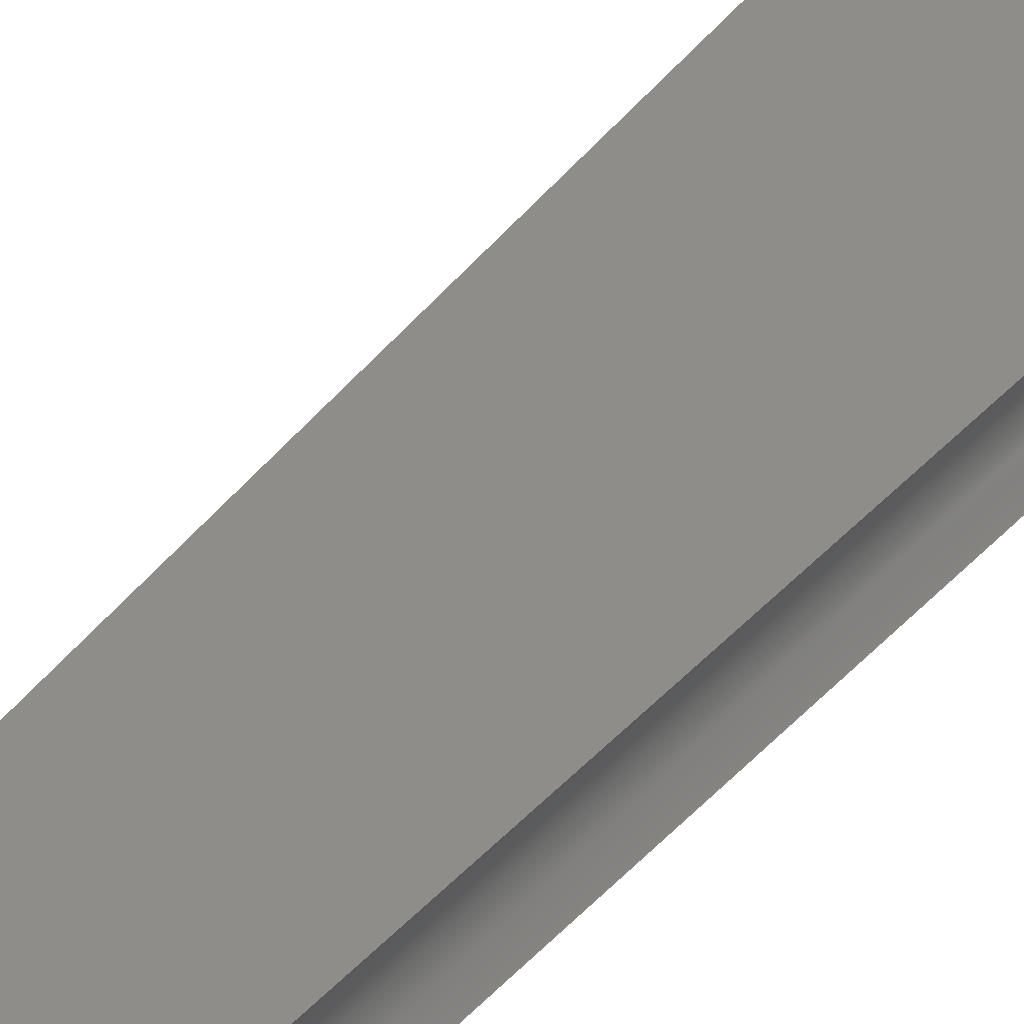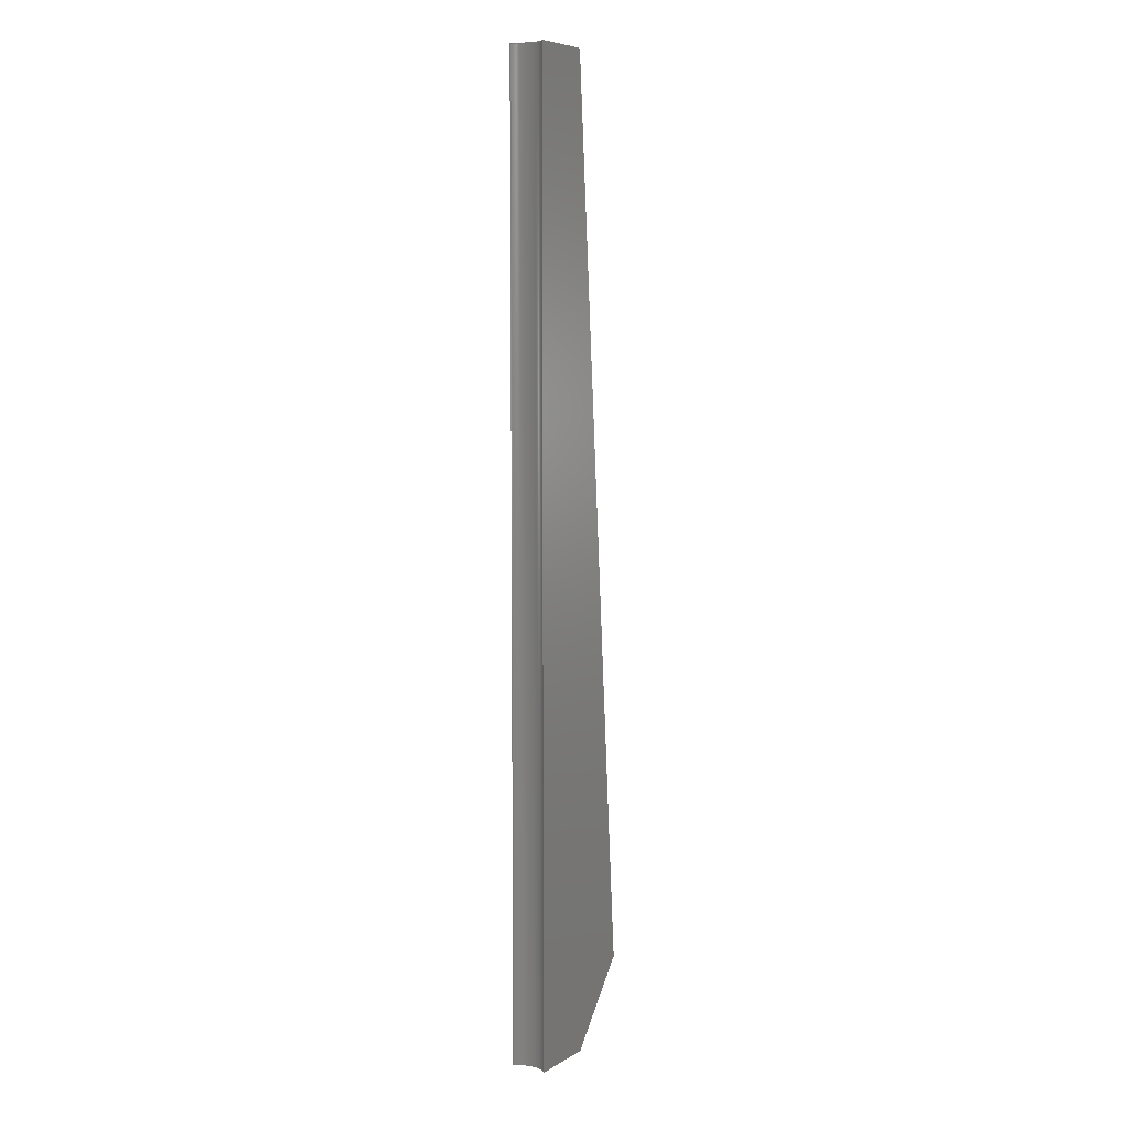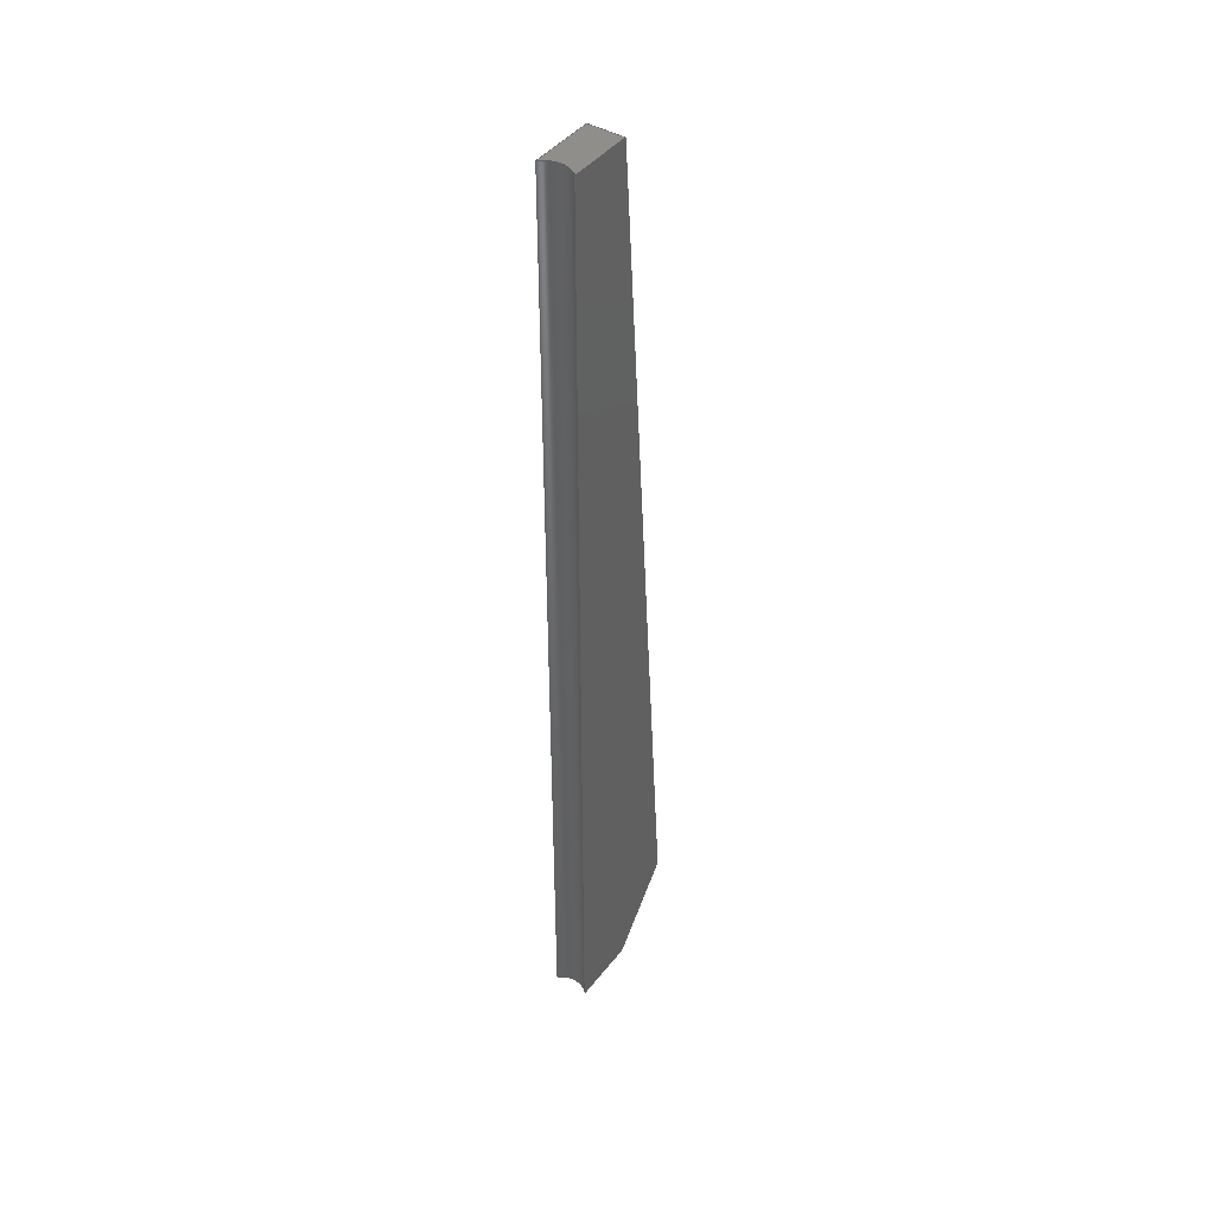
<metadata>
{"format":"step","ext":"step","renderer":"f3d","projection":"perspective","resolution":1024,"background":"white","views":[{"elev":39.1,"azim":-143.5,"up":"+Z"},{"elev":7.1,"azim":-58.3,"up":"+Y"},{"elev":43.1,"azim":-55.2,"up":"+Y"}]}
</metadata>
<code>
ISO-10303-21;
DATA;
#1 = DIRECTION ( 'NONE',  ( 0, -0, 1 ) ) ;
#2 = PLANE ( 'NONE',  #140 ) ;
#3 = VECTOR ( 'NONE', #62, 100 ) ;
#4 = CIRCLE ( 'NONE', #40, 0.6364 ) ;
#5 = SECURITY_CLASSIFICATION_LEVEL ( 'unclassified' ) ;
#6 = PLANE ( 'NONE',  #210 ) ;
#7 = DIRECTION ( 'NONE',  ( 0, 1, 0 ) ) ;
#8 = EDGE_CURVE ( 'NONE', #240, #134, #195, .T. ) ;
#9 = ORIENTED_EDGE ( 'NONE', *, *, #183, .F. ) ;
#10 = DIRECTION ( 'NONE',  ( 0, -1, 0 ) ) ;
#11 = ORIENTED_EDGE ( 'NONE', *, *, #258, .T. ) ;
#12 = DIRECTION ( 'NONE',  ( -0, 0, 1 ) ) ;
#13 = DIRECTION ( 'NONE',  ( -0.07585, 0.9971, -0 ) ) ;
#14 = DIRECTION ( 'NONE',  ( 0, 0, 1 ) ) ;
#15 = COORDINATED_UNIVERSAL_TIME_OFFSET ( 5, 30, .AHEAD. ) ;
#16 = APPLICATION_CONTEXT ( 'configuration controlled 3d designs of mechanical parts and assemblies' ) ;
#17 = ORIENTED_EDGE ( 'NONE', *, *, #249, .T. ) ;
#18 = DESIGN_CONTEXT ( 'detailed design', #16, 'design' ) ;
#19 = CARTESIAN_POINT ( 'NONE',  ( 37.19, 7.628, 1.2 ) ) ;
#20 = VECTOR ( 'NONE', #127, 100 ) ;
#21 = APPROVAL ( #31, 'UNSPECIFIED' ) ;
#22 = DIRECTION ( 'NONE',  ( 0.6387, 0.7695, -0 ) ) ;
#23 = PERSON_AND_ORGANIZATION_ROLE ( 'creator' ) ;
#24 = DIRECTION ( 'NONE',  ( -0, -0, -1 ) ) ;
#25 = VECTOR ( 'NONE', #75, 100 ) ;
#26 = FACE_OUTER_BOUND ( 'NONE', #224, .T. ) ;
#27 = ORIENTED_EDGE ( 'NONE', *, *, #165, .F. ) ;
#28 = CYLINDRICAL_SURFACE ( 'NONE', #63, 0.6364 ) ;
#29 = EDGE_LOOP ( 'NONE', ( #32, #129, #194, #261 ) ) ;
#30 = CARTESIAN_POINT ( 'NONE',  ( 37.12, 32.57, 0.3 ) ) ;
#31 = APPROVAL_STATUS ( 'not_yet_approved' ) ;
#32 = ORIENTED_EDGE ( 'NONE', *, *, #8, .F. ) ;
#33 = VECTOR ( 'NONE', #24, 100 ) ;
#34 = CARTESIAN_POINT ( 'NONE',  ( 35.48, 7.628, 1.2 ) ) ;
#35 = ORIENTED_EDGE ( 'NONE', *, *, #186, .T. ) ;
#36 = APPROVAL_ROLE ( '' ) ;
#37 = ORIENTED_EDGE ( 'NONE', *, *, #245, .F. ) ;
#38 = DIRECTION ( 'NONE',  ( -0, -1, -0 ) ) ;
#39 = LINE ( 'NONE', #121, #153 ) ;
#40 = AXIS2_PLACEMENT_3D ( 'NONE', #205, #79, #164 ) ;
#41 = CALENDAR_DATE ( 2021, 20, 10 ) ;
#42 = DATE_TIME_ROLE ( 'classification_date' ) ;
#43 = VECTOR ( 'NONE', #272, 100 ) ;
#44 = LINE ( 'NONE', #169, #104 ) ;
#45 = CARTESIAN_POINT ( 'NONE',  ( 37.12, 32.57, 1.2 ) ) ;
#46 = DIRECTION ( 'NONE',  ( -0.6387, -0.7695, 0 ) ) ;
#47 = ORIENTED_EDGE ( 'NONE', *, *, #183, .T. ) ;
#48 = ORIENTED_EDGE ( 'NONE', *, *, #130, .F. ) ;
#49 = LINE ( 'NONE', #135, #57 ) ;
#50 = AXIS2_PLACEMENT_3D ( 'NONE', #196, #247, #220 ) ;
#51 = DIRECTION ( 'NONE',  ( 0, 1, 0 ) ) ;
#52 = CARTESIAN_POINT ( 'NONE',  ( 38.86, 9.645, 1.2 ) ) ;
#53 = ORIENTED_EDGE ( 'NONE', *, *, #137, .F. ) ;
#54 = APPROVAL_DATE_TIME ( #244, #160 ) ;
#55 = EDGE_CURVE ( 'NONE', #65, #200, #212, .T. ) ;
#56 = CALENDAR_DATE ( 2021, 20, 10 ) ;
#57 = VECTOR ( 'NONE', #206, 100 ) ;
#58 = CALENDAR_DATE ( 2021, 20, 10 ) ;
#59 = EDGE_CURVE ( 'NONE', #200, #112, #177, .T. ) ;
#60 = APPROVAL_DATE_TIME ( #81, #241 ) ;
#61 = LINE ( 'NONE', #45, #20 ) ;
#62 = DIRECTION ( 'NONE',  ( -1, -0, -0 ) ) ;
#63 = AXIS2_PLACEMENT_3D ( 'NONE', #82, #148, #109 ) ;
#64 = CARTESIAN_POINT ( 'NONE',  ( 35.48, 7.628, 1.2 ) ) ;
#65 = VERTEX_POINT ( 'NONE', #98 ) ;
#66 = CC_DESIGN_PERSON_AND_ORGANIZATION_ASSIGNMENT ( #97, #266, ( #80 ) ) ;
#67 =( NAMED_UNIT ( * ) SI_UNIT ( $, .STERADIAN. ) SOLID_ANGLE_UNIT ( ) );
#68 = ORIENTED_EDGE ( 'NONE', *, *, #137, .T. ) ;
#69 = LINE ( 'NONE', #52, #83 ) ;
#70 = SECURITY_CLASSIFICATION ( '', '', #5 ) ;
#71 = ORIENTED_EDGE ( 'NONE', *, *, #59, .T. ) ;
#72 =( LENGTH_UNIT ( ) NAMED_UNIT ( * ) SI_UNIT ( .CENTI., .METRE. ) );
#73 = ORIENTED_EDGE ( 'NONE', *, *, #229, .F. ) ;
#74 = COORDINATED_UNIVERSAL_TIME_OFFSET ( 5, 30, .AHEAD. ) ;
#75 = DIRECTION ( 'NONE',  ( -0.07585, 0.9971, -0 ) ) ;
#76 = PERSON ( 'UNSPECIFIED', 'UNSPECIFIED', 'UNSPECIFIED', ('UNSPECIFIED'), ('UNSPECIFIED'), ('UNSPECIFIED') ) ;
#77 = PERSON_AND_ORGANIZATION ( #76, #158 ) ;
#78 = CARTESIAN_POINT ( 'NONE',  ( 38.86, 9.645, 0.3 ) ) ;
#79 = DIRECTION ( 'NONE',  ( 0, 1, 0 ) ) ;
#80 = PRODUCT_DEFINITION ( 'UNKNOWN', '', #232, #18 ) ;
#81 = DATE_AND_TIME ( #58, #161 ) ;
#82 = CARTESIAN_POINT ( 'NONE',  ( 35.03, 7.628, 0.75 ) ) ;
#83 = VECTOR ( 'NONE', #173, 100 ) ;
#84 = CARTESIAN_POINT ( 'NONE',  ( 35.48, 32.57, 1.2 ) ) ;
#85 = PERSON_AND_ORGANIZATION_ROLE ( 'classification_officer' ) ;
#86 = LINE ( 'NONE', #189, #260 ) ;
#87 = ORIENTED_EDGE ( 'NONE', *, *, #258, .F. ) ;
#88 = FACE_OUTER_BOUND ( 'NONE', #223, .T. ) ;
#89 = CC_DESIGN_DATE_AND_TIME_ASSIGNMENT ( #101, #141, ( #80 ) ) ;
#90 = ORIENTED_EDGE ( 'NONE', *, *, #229, .T. ) ;
#91 = FACE_OUTER_BOUND ( 'NONE', #217, .T. ) ;
#92 = ORIENTED_EDGE ( 'NONE', *, *, #215, .T. ) ;
#93 = PERSON_AND_ORGANIZATION_ROLE ( 'design_owner' ) ;
#94 = PERSON_AND_ORGANIZATION ( #76, #158 ) ;
#95 = AXIS2_PLACEMENT_3D ( 'NONE', #218, #7, #1 ) ;
#96 = ORIENTED_EDGE ( 'NONE', *, *, #170, .F. ) ;
#97 = PERSON_AND_ORGANIZATION ( #76, #158 ) ;
#98 = CARTESIAN_POINT ( 'NONE',  ( 35.48, 32.57, 1.2 ) ) ;
#99 = LOCAL_TIME ( 4, 12, 0, #15 ) ;
#100 = PRODUCT_RELATED_PRODUCT_CATEGORY ( 'detail', '', ( #271 ) ) ;
#101 = DATE_AND_TIME ( #41, #265 ) ;
#102 = ADVANCED_FACE ( 'NONE', ( #228 ), #248, .F. ) ;
#103 = MANIFOLD_SOLID_BREP ( 'Cut-Extrude2', #111 ) ;
#104 = VECTOR ( 'NONE', #22, 100 ) ;
#105 = PRODUCT_DEFINITION_SHAPE ( 'NONE', 'NONE',  #80 ) ;
#106 = FACE_OUTER_BOUND ( 'NONE', #243, .T. ) ;
#107 = CARTESIAN_POINT ( 'NONE',  ( 35.48, 32.57, 0.3 ) ) ;
#108 = ORIENTED_EDGE ( 'NONE', *, *, #215, .F. ) ;
#109 = DIRECTION ( 'NONE',  ( 0, 0, 1 ) ) ;
#110 = DIRECTION ( 'NONE',  ( 1, 0, 0 ) ) ;
#111 = CLOSED_SHELL ( 'NONE', ( #197, #211, #175, #142, #236, #102, #151 ) ) ;
#112 = VERTEX_POINT ( 'NONE', #230 ) ;
#113 = PERSON_AND_ORGANIZATION ( #76, #158 ) ;
#114 = VERTEX_POINT ( 'NONE', #78 ) ;
#115 = DIRECTION ( 'NONE',  ( 1, 0, 0 ) ) ;
#116 = ORIENTED_EDGE ( 'NONE', *, *, #204, .F. ) ;
#117 = DIRECTION ( 'NONE',  ( 1, 0, 0 ) ) ;
#118 = DIRECTION ( 'NONE',  ( -0, 0, 1 ) ) ;
#119 = CC_DESIGN_DATE_AND_TIME_ASSIGNMENT ( #150, #42, ( #70 ) ) ;
#120 = LOCAL_TIME ( 4, 12, 0, #191 ) ;
#121 = CARTESIAN_POINT ( 'NONE',  ( 38.86, 9.645, 1.2 ) ) ;
#122 = VECTOR ( 'NONE', #110, 100 ) ;
#123 = APPROVAL_PERSON_ORGANIZATION ( #94, #160, #36 ) ;
#124 = CARTESIAN_POINT ( 'NONE',  ( 14.71, 7.55, 0.3 ) ) ;
#125 = APPROVAL_ROLE ( '' ) ;
#126 = CC_DESIGN_APPROVAL ( #241, ( #232 ) ) ;
#127 = DIRECTION ( 'NONE',  ( -0, -0, -1 ) ) ;
#128 = CARTESIAN_POINT ( 'NONE',  ( 37.12, 32.57, 0.3 ) ) ;
#129 = ORIENTED_EDGE ( 'NONE', *, *, #130, .T. ) ;
#130 = EDGE_CURVE ( 'NONE', #240, #112, #4, .T. ) ;
#131 = CARTESIAN_POINT ( 'NONE',  ( 38.86, 9.645, 1.2 ) ) ;
#132 = ORIENTED_EDGE ( 'NONE', *, *, #249, .F. ) ;
#133 = LINE ( 'NONE', #30, #25 ) ;
#134 = VERTEX_POINT ( 'NONE', #19 ) ;
#135 = CARTESIAN_POINT ( 'NONE',  ( 35.48, 32.57, 1.2 ) ) ;
#136 = FACE_OUTER_BOUND ( 'NONE', #219, .T. ) ;
#137 = EDGE_CURVE ( 'NONE', #134, #159, #39, .T. ) ;
#138 = CARTESIAN_POINT ( 'NONE',  ( 14.71, 7.55, 1.2 ) ) ;
#139 =( NAMED_UNIT ( * ) PLANE_ANGLE_UNIT ( ) SI_UNIT ( $, .RADIAN. ) );
#140 = AXIS2_PLACEMENT_3D ( 'NONE', #84, #10, #255 ) ;
#141 = DATE_TIME_ROLE ( 'creation_date' ) ;
#142 = ADVANCED_FACE ( 'NONE', ( #256 ), #237, .F. ) ;
#143 = DIRECTION ( 'NONE',  ( 1, 0, 0 ) ) ;
#144 = LOCAL_TIME ( 4, 12, 0, #269 ) ;
#145 = APPROVAL_PERSON_ORGANIZATION ( #77, #241, #125 ) ;
#146 = DATE_AND_TIME ( #56, #144 ) ;
#147 = APPROVAL_PERSON_ORGANIZATION ( #214, #21, #207 ) ;
#148 = DIRECTION ( 'NONE',  ( -0, 1, -0 ) ) ;
#149 = CC_DESIGN_PERSON_AND_ORGANIZATION_ASSIGNMENT ( #251, #85, ( #70 ) ) ;
#150 = DATE_AND_TIME ( #187, #120 ) ;
#151 = ADVANCED_FACE ( 'NONE', ( #26 ), #28, .F. ) ;
#152 = CARTESIAN_POINT ( 'NONE',  ( 35.48, 32.57, 0.3 ) ) ;
#153 = VECTOR ( 'NONE', #188, 100 ) ;
#154 = ORIENTED_EDGE ( 'NONE', *, *, #204, .T. ) ;
#155 = MECHANICAL_CONTEXT ( 'NONE', #270, 'mechanical' ) ;
#156 = VERTEX_POINT ( 'NONE', #257 ) ;
#157 = CC_DESIGN_APPROVAL ( #21, ( #70 ) ) ;
#158 = ORGANIZATION ( 'UNSPECIFIED', 'UNSPECIFIED', '' ) ;
#159 = VERTEX_POINT ( 'NONE', #233 ) ;
#160 = APPROVAL ( #203, 'UNSPECIFIED' ) ;
#161 = LOCAL_TIME ( 4, 12, 0, #250 ) ;
#162 = ADVANCED_BREP_SHAPE_REPRESENTATION ( 'rudder_Default_sldprt', ( #103, #180 ), #178 ) ;
#163 = APPROVAL_STATUS ( 'not_yet_approved' ) ;
#164 = DIRECTION ( 'NONE',  ( 0, 0, 1 ) ) ;
#165 = EDGE_CURVE ( 'NONE', #156, #114, #44, .T. ) ;
#166 = PERSON_AND_ORGANIZATION_ROLE ( 'design_supplier' ) ;
#167 = CC_DESIGN_PERSON_AND_ORGANIZATION_ASSIGNMENT ( #190, #166, ( #232 ) ) ;
#168 = DIRECTION ( 'NONE',  ( -0.7695, 0.6387, 0 ) ) ;
#169 = CARTESIAN_POINT ( 'NONE',  ( 38.86, 9.645, 0.3 ) ) ;
#170 = EDGE_CURVE ( 'NONE', #112, #156, #86, .T. ) ;
#171 = ORIENTED_EDGE ( 'NONE', *, *, #55, .T. ) ;
#172 = CARTESIAN_POINT ( 'NONE',  ( 35.03, 32.57, 0.75 ) ) ;
#173 = DIRECTION ( 'NONE',  ( -0, -0, -1 ) ) ;
#174 = ORIENTED_EDGE ( 'NONE', *, *, #8, .T. ) ;
#175 = ADVANCED_FACE ( 'NONE', ( #88 ), #2, .F. ) ;
#176 = DIRECTION ( 'NONE',  ( 0, 0, 1 ) ) ;
#177 = LINE ( 'NONE', #227, #43 ) ;
#178 =( GEOMETRIC_REPRESENTATION_CONTEXT ( 3 ) GLOBAL_UNCERTAINTY_ASSIGNED_CONTEXT ( ( #208 ) ) GLOBAL_UNIT_ASSIGNED_CONTEXT ( ( #72, #139, #67 ) ) REPRESENTATION_CONTEXT ( 'NONE', 'WORKASPACE' ) );
#179 = PLANE ( 'NONE',  #50 ) ;
#180 = AXIS2_PLACEMENT_3D ( 'NONE', #201, #176, #117 ) ;
#181 = ORIENTED_EDGE ( 'NONE', *, *, #55, .F. ) ;
#182 = CALENDAR_DATE ( 2021, 20, 10 ) ;
#183 = EDGE_CURVE ( 'NONE', #263, #198, #61, .T. ) ;
#184 = LINE ( 'NONE', #34, #209 ) ;
#185 = SHAPE_DEFINITION_REPRESENTATION ( #105, #162 ) ;
#186 = EDGE_CURVE ( 'NONE', #134, #156, #239, .T. ) ;
#187 = CALENDAR_DATE ( 2021, 20, 10 ) ;
#188 = DIRECTION ( 'NONE',  ( 0.6387, 0.7695, -0 ) ) ;
#189 = CARTESIAN_POINT ( 'NONE',  ( 35.48, 7.628, 0.3 ) ) ;
#190 = PERSON_AND_ORGANIZATION ( #76, #158 ) ;
#191 = COORDINATED_UNIVERSAL_TIME_OFFSET ( 5, 30, .AHEAD. ) ;
#192 = LINE ( 'NONE', #152, #3 ) ;
#193 = CC_DESIGN_PERSON_AND_ORGANIZATION_ASSIGNMENT ( #113, #93, ( #271 ) ) ;
#194 = ORIENTED_EDGE ( 'NONE', *, *, #170, .T. ) ;
#195 = LINE ( 'NONE', #64, #122 ) ;
#196 = CARTESIAN_POINT ( 'NONE',  ( 37.12, 32.57, 1.2 ) ) ;
#197 = ADVANCED_FACE ( 'NONE', ( #106 ), #6, .F. ) ;
#198 = VERTEX_POINT ( 'NONE', #128 ) ;
#199 = APPLICATION_PROTOCOL_DEFINITION ( 'international standard', 'config_control_design', 1994, #16 ) ;
#200 = VERTEX_POINT ( 'NONE', #107 ) ;
#201 = CARTESIAN_POINT ( 'NONE',  ( 0, 0, 0 ) ) ;
#202 = ORIENTED_EDGE ( 'NONE', *, *, #59, .F. ) ;
#203 = APPROVAL_STATUS ( 'not_yet_approved' ) ;
#204 = EDGE_CURVE ( 'NONE', #198, #200, #192, .T. ) ;
#205 = CARTESIAN_POINT ( 'NONE',  ( 35.03, 7.628, 0.75 ) ) ;
#206 = DIRECTION ( 'NONE',  ( -1, -0, -0 ) ) ;
#207 = APPROVAL_ROLE ( '' ) ;
#208 = UNCERTAINTY_MEASURE_WITH_UNIT (LENGTH_MEASURE( 1e-05 ), #72, 'distance_accuracy_value', 'NONE');
#209 = VECTOR ( 'NONE', #38, 100 ) ;
#210 = AXIS2_PLACEMENT_3D ( 'NONE', #131, #168, #46 ) ;
#211 = ADVANCED_FACE ( 'NONE', ( #136 ), #179, .F. ) ;
#212 = CIRCLE ( 'NONE', #216, 0.6364 ) ;
#213 = CARTESIAN_POINT ( 'NONE',  ( 37.19, 7.628, 1.2 ) ) ;
#214 = PERSON_AND_ORGANIZATION ( #76, #158 ) ;
#215 = EDGE_CURVE ( 'NONE', #159, #263, #262, .T. ) ;
#216 = AXIS2_PLACEMENT_3D ( 'NONE', #172, #51, #14 ) ;
#217 = EDGE_LOOP ( 'NONE', ( #68, #92, #90, #17, #174 ) ) ;
#218 = CARTESIAN_POINT ( 'NONE',  ( 35.48, 7.628, 1.2 ) ) ;
#219 = EDGE_LOOP ( 'NONE', ( #221, #9, #108, #11 ) ) ;
#220 = DIRECTION ( 'NONE',  ( 0.07585, -0.9971, 0 ) ) ;
#221 = ORIENTED_EDGE ( 'NONE', *, *, #245, .T. ) ;
#222 = VECTOR ( 'NONE', #13, 100 ) ;
#223 = EDGE_LOOP ( 'NONE', ( #154, #181, #73, #47 ) ) ;
#224 = EDGE_LOOP ( 'NONE', ( #71, #48, #132, #171 ) ) ;
#225 = PLANE ( 'NONE',  #231 ) ;
#226 = CARTESIAN_POINT ( 'NONE',  ( 37.12, 32.57, 1.2 ) ) ;
#227 = CARTESIAN_POINT ( 'NONE',  ( 35.48, 7.628, 0.3 ) ) ;
#228 = FACE_OUTER_BOUND ( 'NONE', #242, .T. ) ;
#229 = EDGE_CURVE ( 'NONE', #263, #65, #49, .T. ) ;
#230 = CARTESIAN_POINT ( 'NONE',  ( 35.48, 7.628, 0.3 ) ) ;
#231 = AXIS2_PLACEMENT_3D ( 'NONE', #138, #12, #115 ) ;
#232 = PRODUCT_DEFINITION_FORMATION_WITH_SPECIFIED_SOURCE ( 'ANY', '', #271, .NOT_KNOWN. ) ;
#233 = CARTESIAN_POINT ( 'NONE',  ( 38.86, 9.645, 1.2 ) ) ;
#234 = PERSON_AND_ORGANIZATION ( #76, #158 ) ;
#235 = DIRECTION ( 'NONE',  ( 1, 0, 0 ) ) ;
#236 = ADVANCED_FACE ( 'NONE', ( #91 ), #225, .T. ) ;
#237 = PLANE ( 'NONE',  #95 ) ;
#238 = AXIS2_PLACEMENT_3D ( 'NONE', #124, #118, #143 ) ;
#239 = LINE ( 'NONE', #213, #33 ) ;
#240 = VERTEX_POINT ( 'NONE', #267 ) ;
#241 = APPROVAL ( #163, 'UNSPECIFIED' ) ;
#242 = EDGE_LOOP ( 'NONE', ( #27, #96, #202, #116, #37 ) ) ;
#243 = EDGE_LOOP ( 'NONE', ( #259, #87, #53, #35 ) ) ;
#244 = DATE_AND_TIME ( #182, #99 ) ;
#245 = EDGE_CURVE ( 'NONE', #114, #198, #133, .T. ) ;
#246 = APPLICATION_PROTOCOL_DEFINITION ( 'international standard', 'config_control_design', 1994, #270 ) ;
#247 = DIRECTION ( 'NONE',  ( -0.9971, -0.07585, 0 ) ) ;
#248 = PLANE ( 'NONE',  #238 ) ;
#249 = EDGE_CURVE ( 'NONE', #65, #240, #184, .T. ) ;
#250 = COORDINATED_UNIVERSAL_TIME_OFFSET ( 5, 30, .AHEAD. ) ;
#251 = PERSON_AND_ORGANIZATION ( #76, #158 ) ;
#252 = APPROVAL_DATE_TIME ( #146, #21 ) ;
#253 = CC_DESIGN_APPROVAL ( #160, ( #80 ) ) ;
#254 = CC_DESIGN_SECURITY_CLASSIFICATION ( #70, ( #232 ) ) ;
#255 = DIRECTION ( 'NONE',  ( 0, -0, -1 ) ) ;
#256 = FACE_OUTER_BOUND ( 'NONE', #29, .T. ) ;
#257 = CARTESIAN_POINT ( 'NONE',  ( 37.19, 7.628, 0.3 ) ) ;
#258 = EDGE_CURVE ( 'NONE', #159, #114, #69, .T. ) ;
#259 = ORIENTED_EDGE ( 'NONE', *, *, #165, .T. ) ;
#260 = VECTOR ( 'NONE', #235, 100 ) ;
#261 = ORIENTED_EDGE ( 'NONE', *, *, #186, .F. ) ;
#262 = LINE ( 'NONE', #226, #222 ) ;
#263 = VERTEX_POINT ( 'NONE', #264 ) ;
#264 = CARTESIAN_POINT ( 'NONE',  ( 37.12, 32.57, 1.2 ) ) ;
#265 = LOCAL_TIME ( 4, 12, 0, #74 ) ;
#266 = PERSON_AND_ORGANIZATION_ROLE ( 'creator' ) ;
#267 = CARTESIAN_POINT ( 'NONE',  ( 35.48, 7.628, 1.2 ) ) ;
#268 = CC_DESIGN_PERSON_AND_ORGANIZATION_ASSIGNMENT ( #234, #23, ( #232 ) ) ;
#269 = COORDINATED_UNIVERSAL_TIME_OFFSET ( 5, 30, .AHEAD. ) ;
#270 = APPLICATION_CONTEXT ( 'configuration controlled 3d designs of mechanical parts and assemblies' ) ;
#271 = PRODUCT ( 'rudder_Default_sldprt', 'rudder_Default_sldprt', '', ( #155 ) ) ;
#272 = DIRECTION ( 'NONE',  ( -0, -1, -0 ) ) ;
ENDSEC;
END-ISO-10303-21;

</code>
